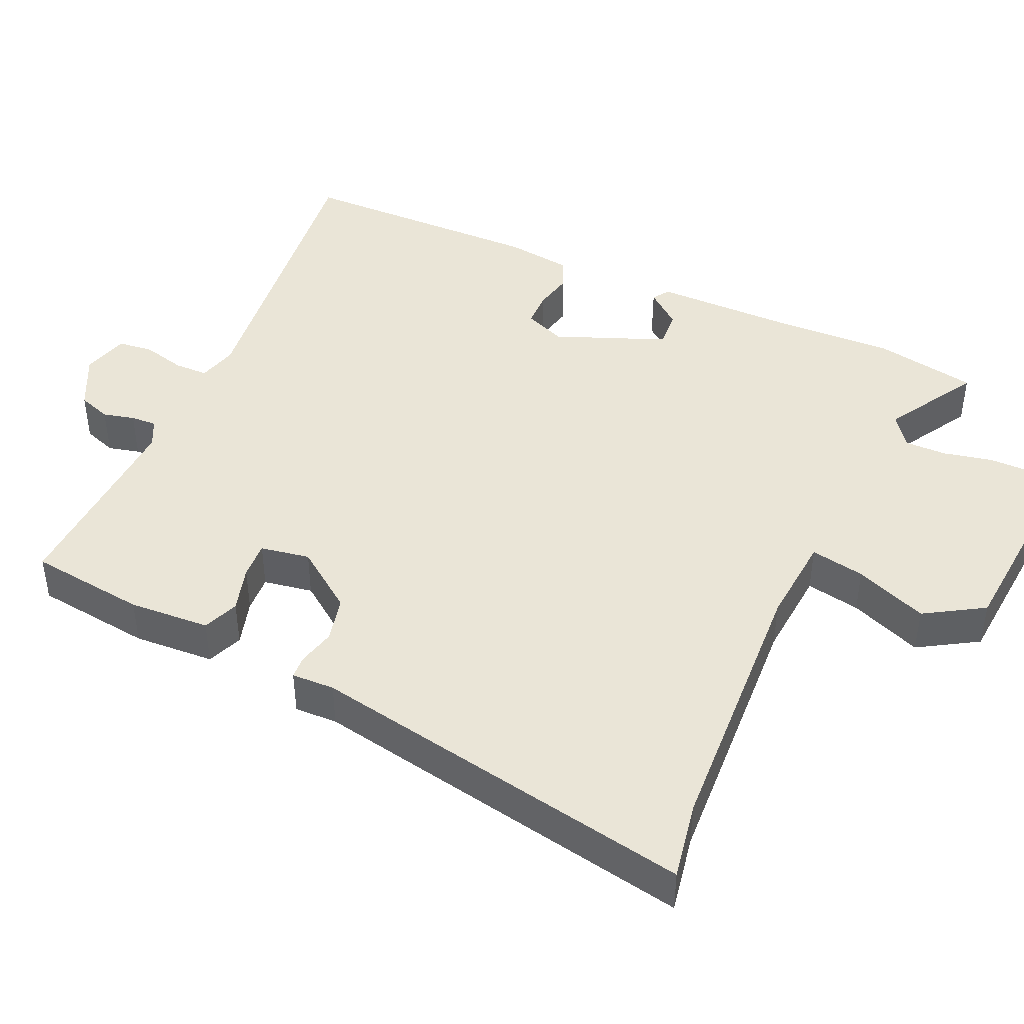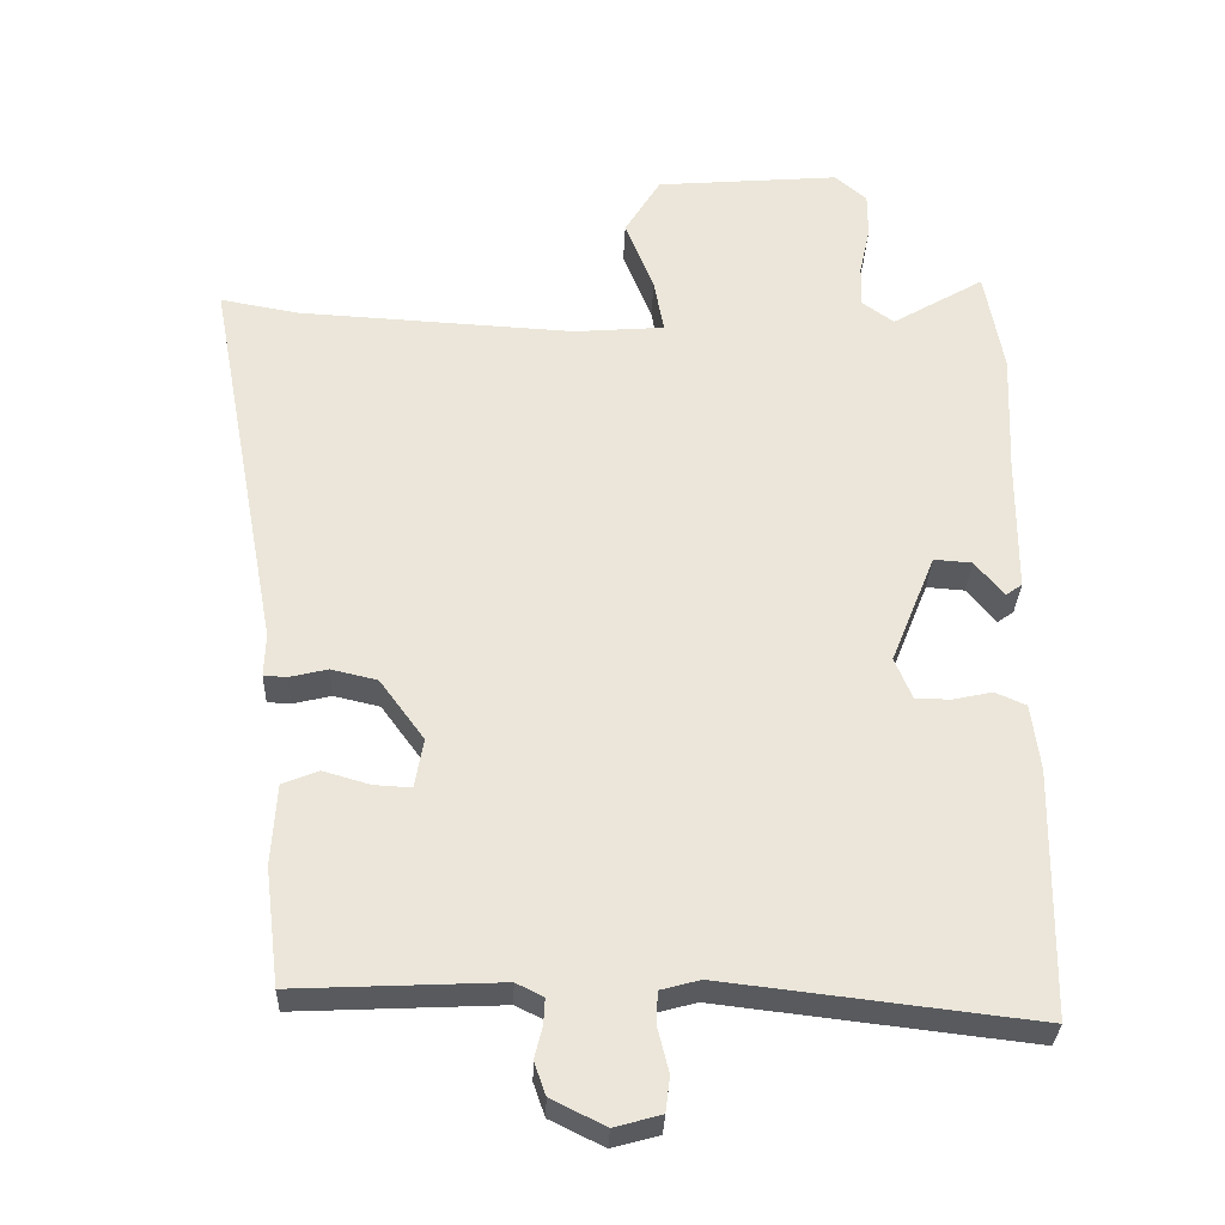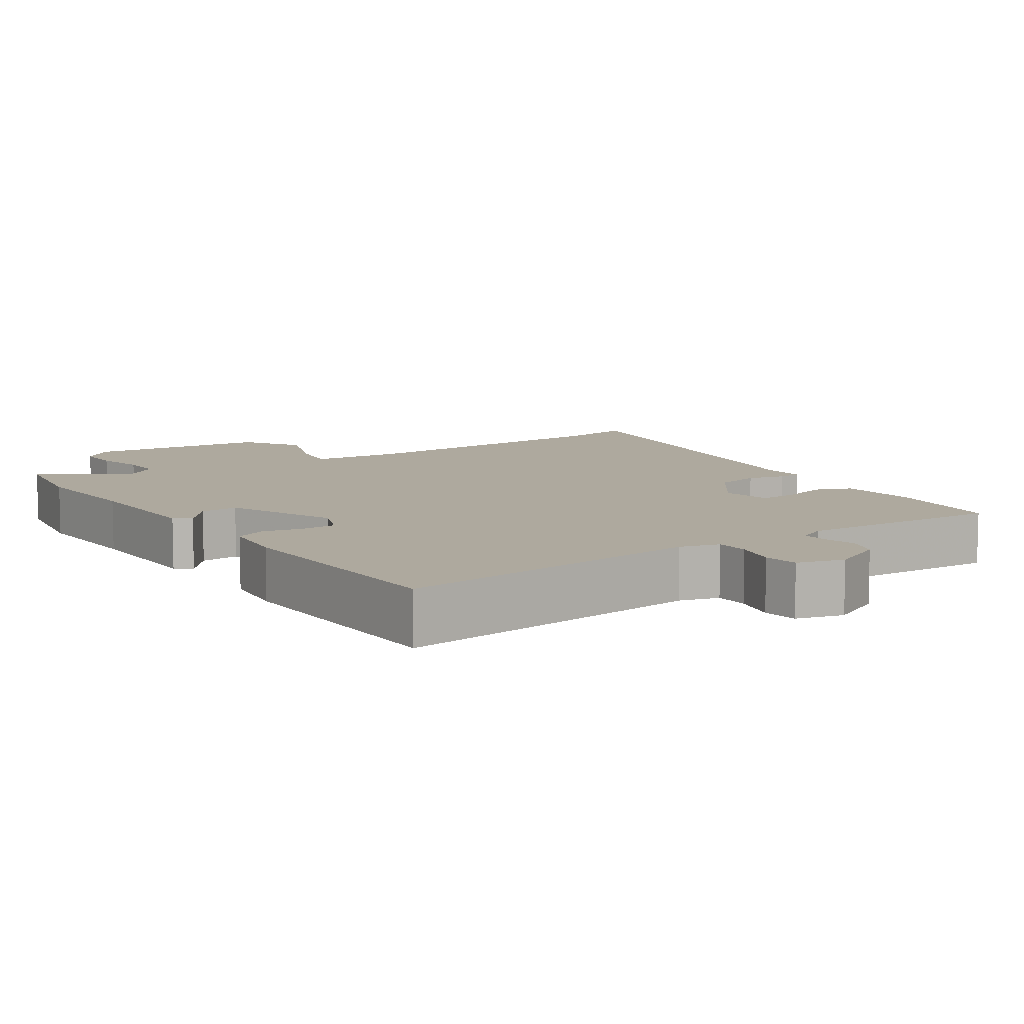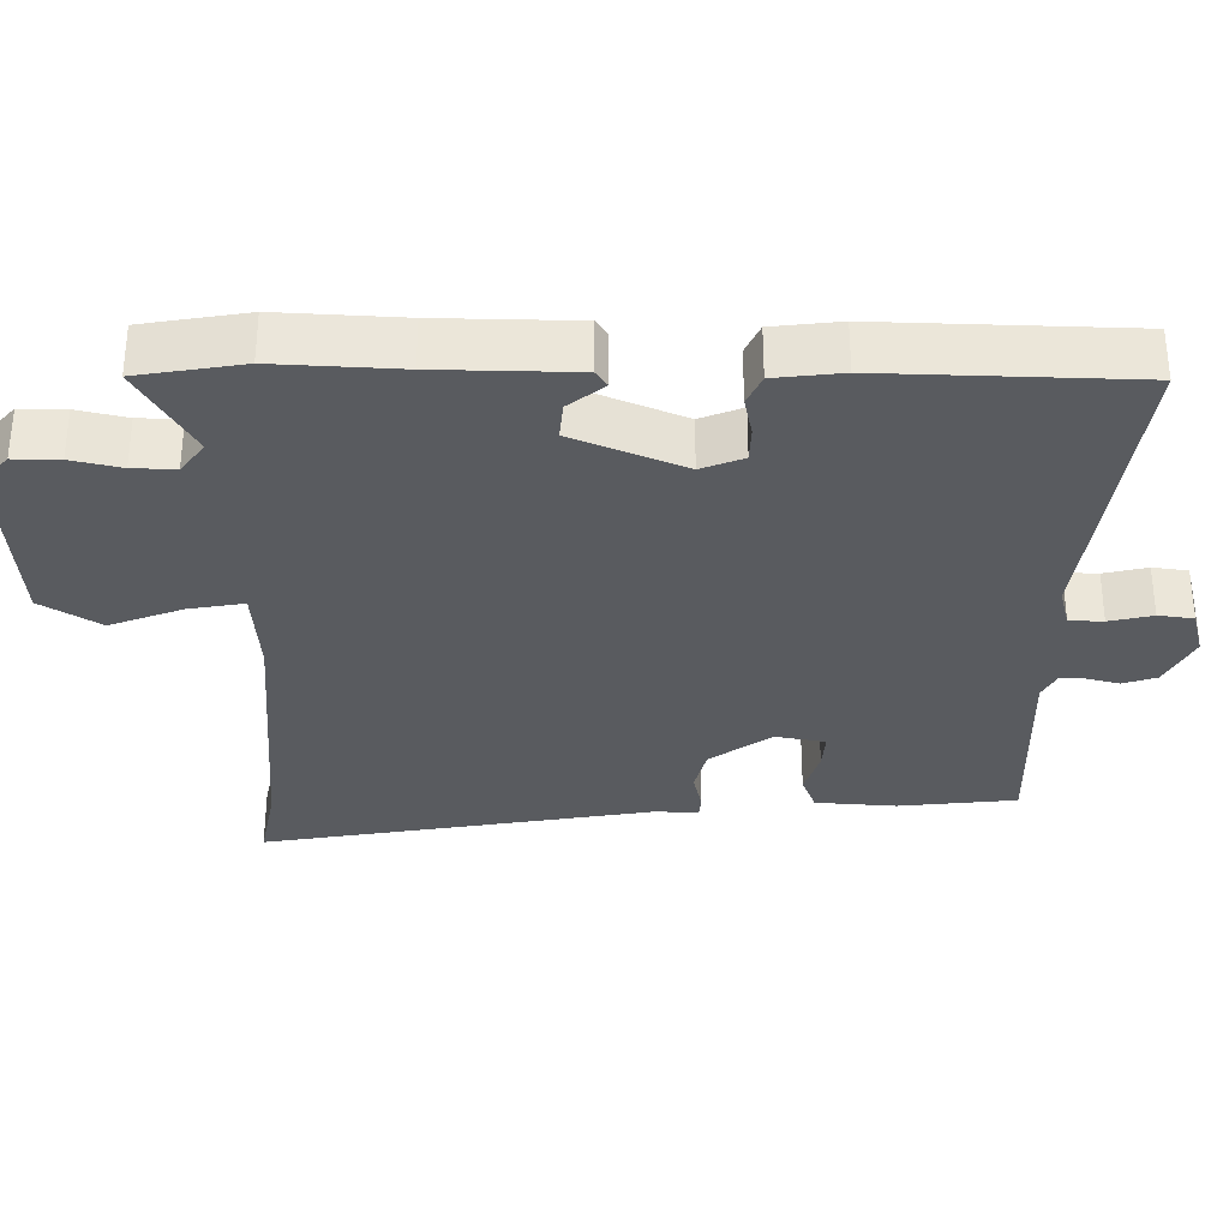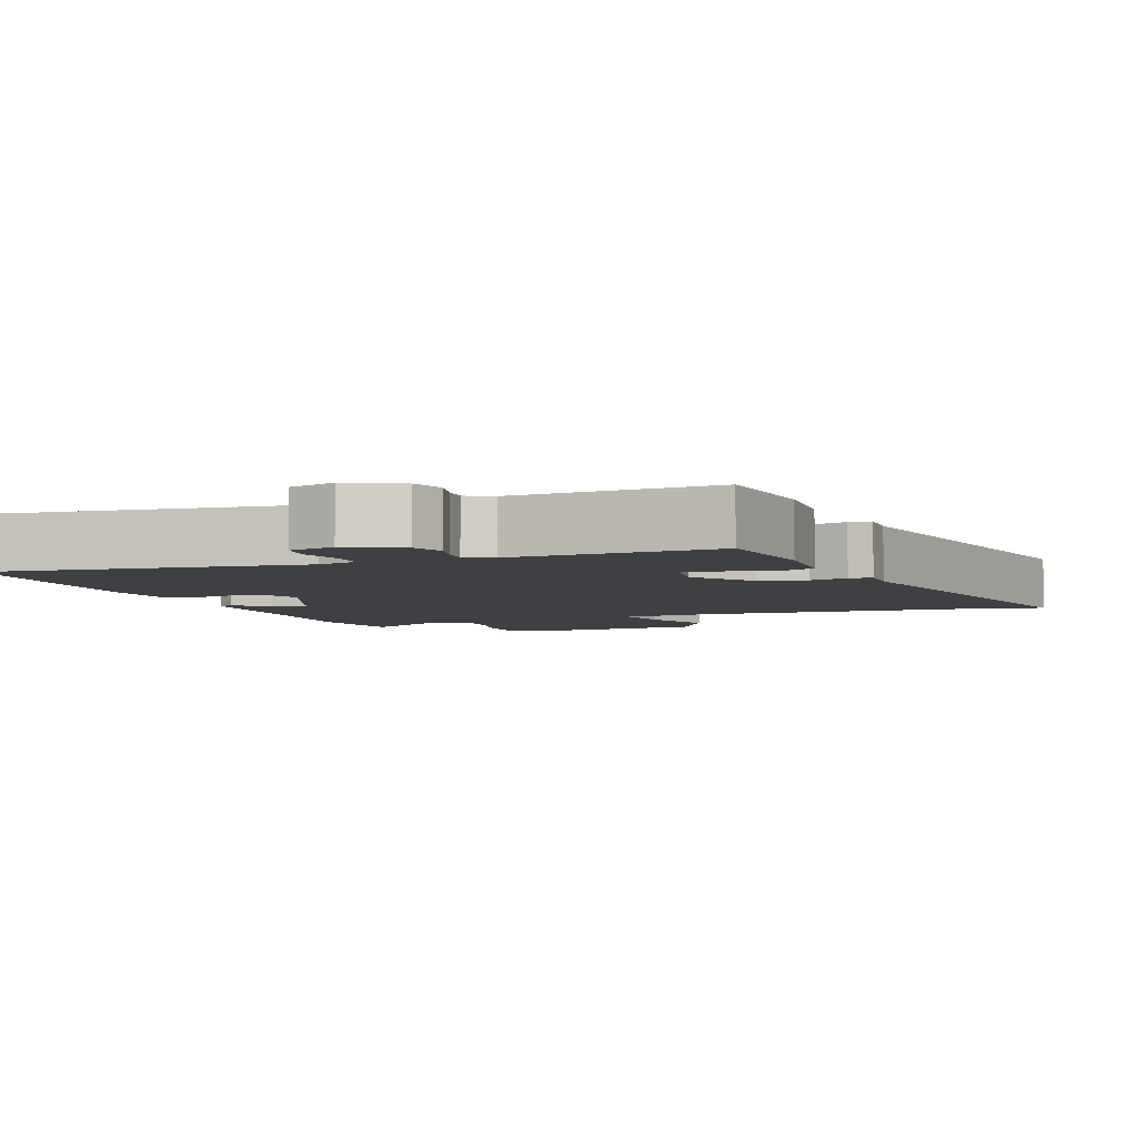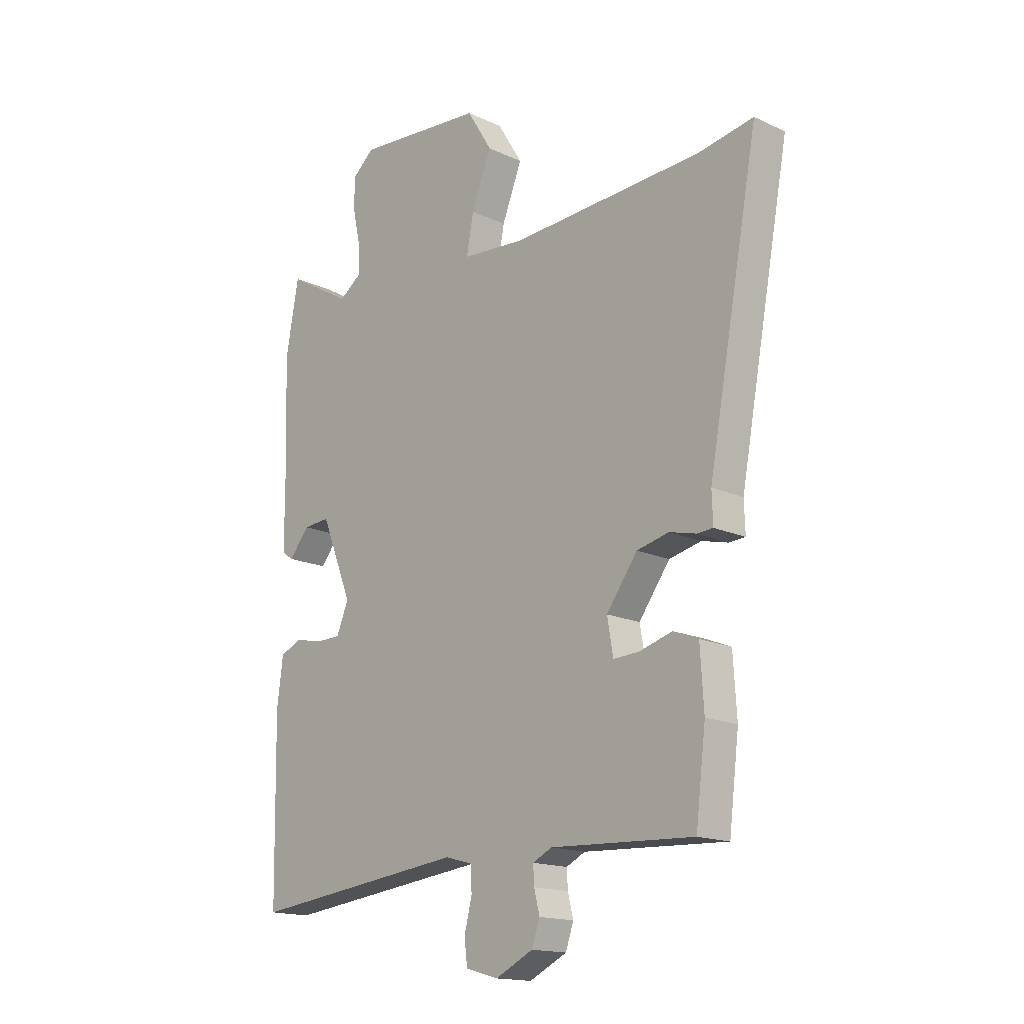
<metadata>
{"format":"obj","ext":"obj","renderer":"f3d","projection":"perspective","resolution":1024,"background":"white","views":[{"elev":44.0,"azim":-65.6,"up":"+Y"},{"elev":-31.2,"azim":-2.0,"up":"+Z"},{"elev":9.0,"azim":145.7,"up":"+Y"},{"elev":-32.3,"azim":88.8,"up":"+Y"},{"elev":-4.9,"azim":-159.3,"up":"+Y"},{"elev":-16.2,"azim":-133.6,"up":"+Z"}]}
</metadata>
<code>
v 0.486 0.07 0.578
v 0.512 0.07 0.434
v 0.505 0.07 0.262
v 0.504 0.07 0.071
v 0.481 0.07 0.055
v 0.441 0.07 0.104
v 0.388 0.07 0.108
v 0.326 0.07 -0.046
v 0.35 0.07 -0.104
v 0.399 0.07 -0.105
v 0.454 0.07 -0.093
v 0.497 0.07 -0.112
v 0.509 0.07 -0.205
v 0.503 0.07 -0.55
v 0.071 0.07 -0.499
v 0.016 0.07 -0.514
v 0.015 0.07 -0.561
v 0.03 0.07 -0.621
v 0.024 0.07 -0.67
v -0.041 0.07 -0.688
v -0.116 0.07 -0.651
v -0.132 0.07 -0.605
v -0.121 0.07 -0.561
v -0.119 0.07 -0.525
v -0.157 0.07 -0.506
v -0.442 0.07 -0.519
v -0.462 0.07 -0.356
v -0.455 0.07 -0.243
v -0.405 0.07 -0.223
v -0.34 0.07 -0.242
v -0.288 0.07 -0.245
v -0.276 0.07 -0.176
v -0.338 0.07 -0.091
v -0.402 0.07 -0.076
v -0.455 0.07 -0.089
v -0.487 0.07 -0.087
v -0.485 0.07 -0.027
v -0.586 0.07 0.516
v -0.476 0.07 0.496
v -0.092 0.07 0.474
v 0.034 0.07 0.484
v 0.02 0.07 0.56
v -0.02 0.07 0.661
v 0.03 0.07 0.743
v 0.286 0.07 0.764
v 0.33 0.07 0.726
v 0.33 0.07 0.663
v 0.315 0.07 0.594
v 0.314 0.07 0.535
v 0.358 0.07 0.503
v 0.486 0 0.578
v 0.512 0 0.434
v 0.505 0 0.262
v 0.504 0 0.071
v 0.481 0 0.055
v 0.441 0 0.104
v 0.388 0 0.108
v 0.326 0 -0.046
v 0.35 0 -0.104
v 0.399 0 -0.105
v 0.454 0 -0.093
v 0.497 0 -0.112
v 0.509 0 -0.205
v 0.503 0 -0.55
v 0.071 0 -0.499
v 0.016 0 -0.514
v 0.015 0 -0.561
v 0.03 0 -0.621
v 0.024 0 -0.67
v -0.041 0 -0.688
v -0.116 0 -0.651
v -0.132 0 -0.605
v -0.121 0 -0.561
v -0.119 0 -0.525
v -0.157 0 -0.506
v -0.442 0 -0.519
v -0.462 0 -0.356
v -0.455 0 -0.243
v -0.405 0 -0.223
v -0.34 0 -0.242
v -0.288 0 -0.245
v -0.276 0 -0.176
v -0.338 0 -0.091
v -0.402 0 -0.076
v -0.455 0 -0.089
v -0.487 0 -0.087
v -0.485 0 -0.027
v -0.586 0 0.516
v -0.476 0 0.496
v -0.092 0 0.474
v 0.034 0 0.484
v 0.02 0 0.56
v -0.02 0 0.661
v 0.03 0 0.743
v 0.286 0 0.764
v 0.33 0 0.726
v 0.33 0 0.663
v 0.315 0 0.594
v 0.314 0 0.535
v 0.358 0 0.503
f 46 47 48
f 45 46 48
f 44 45 48
f 43 44 48
f 42 43 48
f 41 42 48 49
f 37 38 39
f 37 39 40
f 37 40 41
f 36 37 41
f 35 36 41
f 34 35 41
f 28 29 30
f 27 28 30
f 26 27 30
f 25 26 30
f 24 25 30 31
f 21 22 23
f 20 21 23
f 19 20 23
f 18 19 23
f 17 18 23
f 16 17 23 24
f 24 31 32
f 16 24 32
f 15 16 32
f 13 14 15
f 12 13 15
f 11 12 15
f 10 11 15
f 3 4 5 6
f 3 6 7
f 2 3 7
f 1 2 7
f 50 1 7
f 50 7 8
f 49 50 8
f 41 49 8
f 34 41 8
f 33 34 8
f 15 32 33
f 10 15 33
f 9 10 33
f 8 9 33
f 98 97 96
f 98 96 95
f 98 95 94
f 98 94 93
f 98 93 92
f 99 98 92 91
f 89 88 87
f 90 89 87
f 91 90 87
f 91 87 86
f 91 86 85
f 91 85 84
f 80 79 78
f 80 78 77
f 80 77 76
f 80 76 75
f 81 80 75 74
f 73 72 71
f 73 71 70
f 73 70 69
f 73 69 68
f 73 68 67
f 74 73 67 66
f 82 81 74
f 82 74 66
f 82 66 65
f 65 64 63
f 65 63 62
f 65 62 61
f 65 61 60
f 56 55 54 53
f 57 56 53
f 57 53 52
f 57 52 51
f 57 51 100
f 58 57 100
f 58 100 99
f 58 99 91
f 58 91 84
f 58 84 83
f 83 82 65
f 83 65 60
f 83 60 59
f 83 59 58
f 1 51 52 2
f 2 52 53 3
f 3 53 54 4
f 4 54 55 5
f 5 55 56 6
f 6 56 57 7
f 7 57 58 8
f 8 58 59 9
f 9 59 60 10
f 10 60 61 11
f 11 61 62 12
f 12 62 63 13
f 13 63 64 14
f 14 64 65 15
f 15 65 66 16
f 16 66 67 17
f 17 67 68 18
f 18 68 69 19
f 19 69 70 20
f 20 70 71 21
f 21 71 72 22
f 22 72 73 23
f 23 73 74 24
f 24 74 75 25
f 25 75 76 26
f 26 76 77 27
f 27 77 78 28
f 28 78 79 29
f 29 79 80 30
f 30 80 81 31
f 31 81 82 32
f 32 82 83 33
f 33 83 84 34
f 34 84 85 35
f 35 85 86 36
f 36 86 87 37
f 37 87 88 38
f 38 88 89 39
f 39 89 90 40
f 40 90 91 41
f 41 91 92 42
f 42 92 93 43
f 43 93 94 44
f 44 94 95 45
f 45 95 96 46
f 46 96 97 47
f 47 97 98 48
f 48 98 99 49
f 49 99 100 50
f 50 100 51 1

</code>
